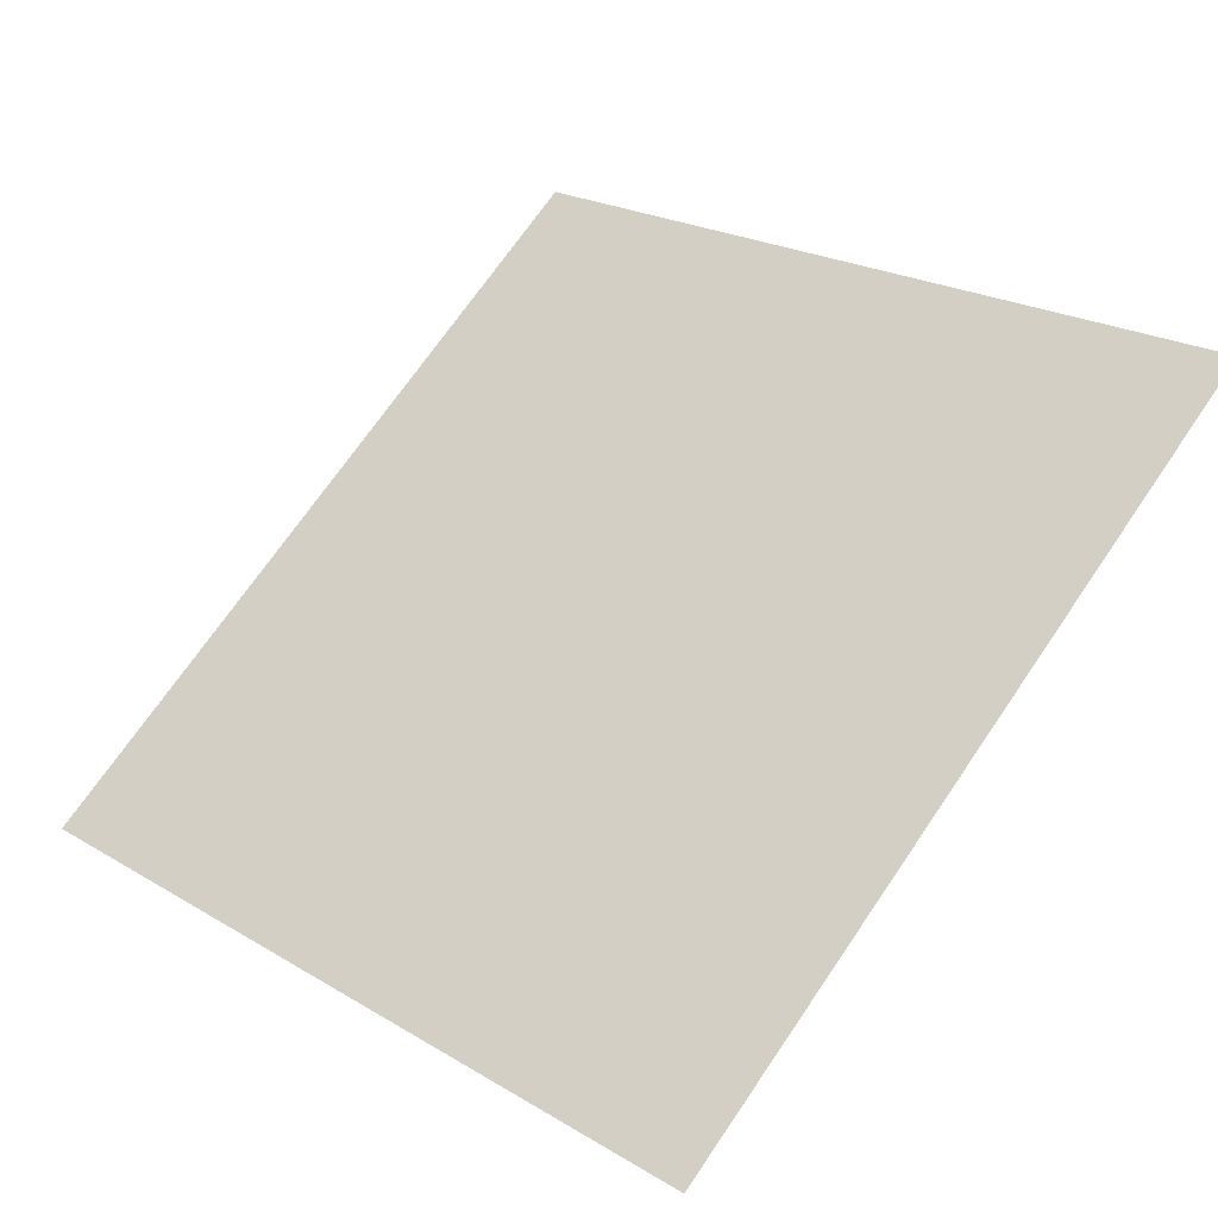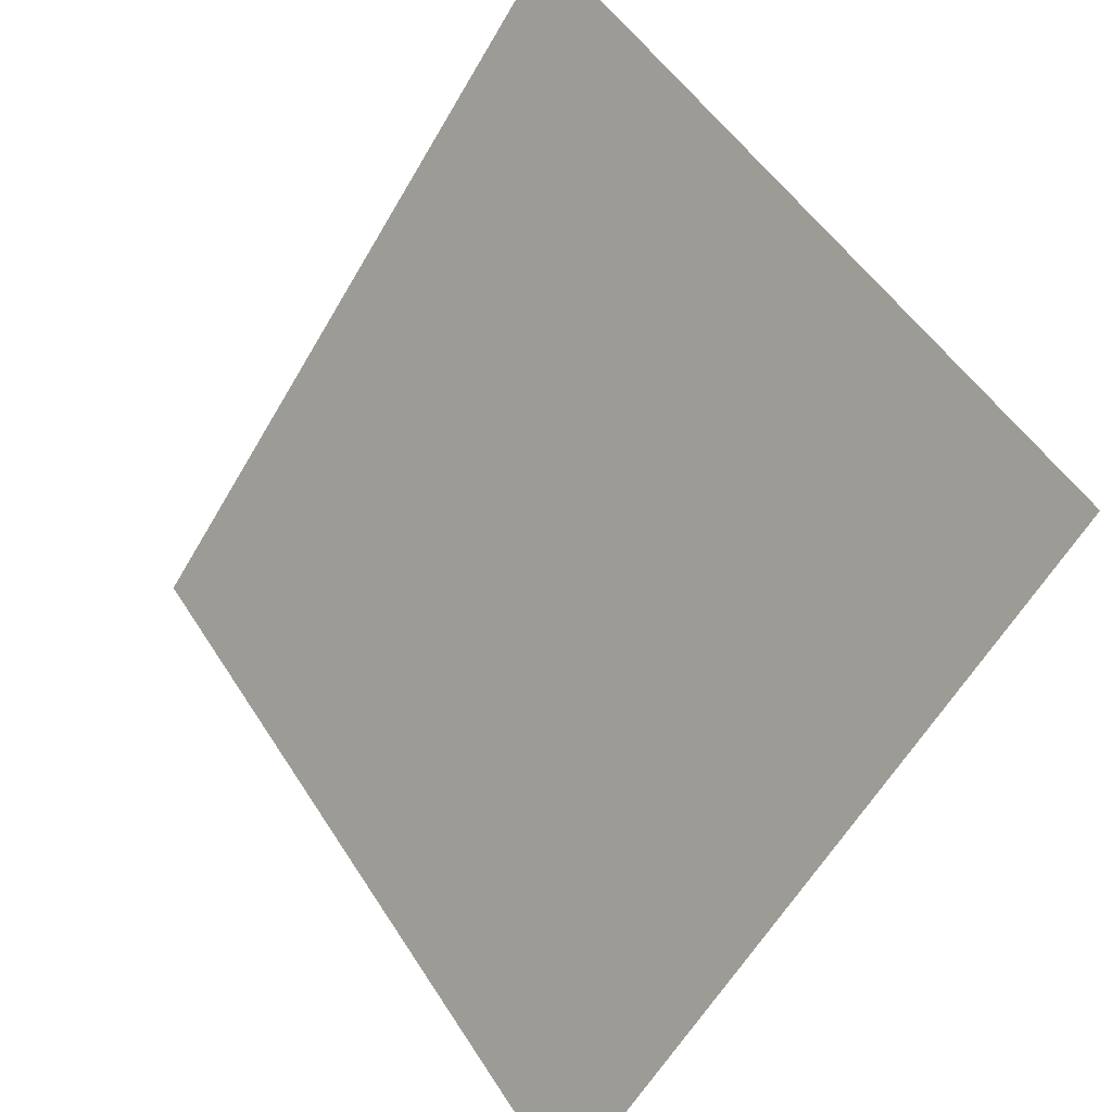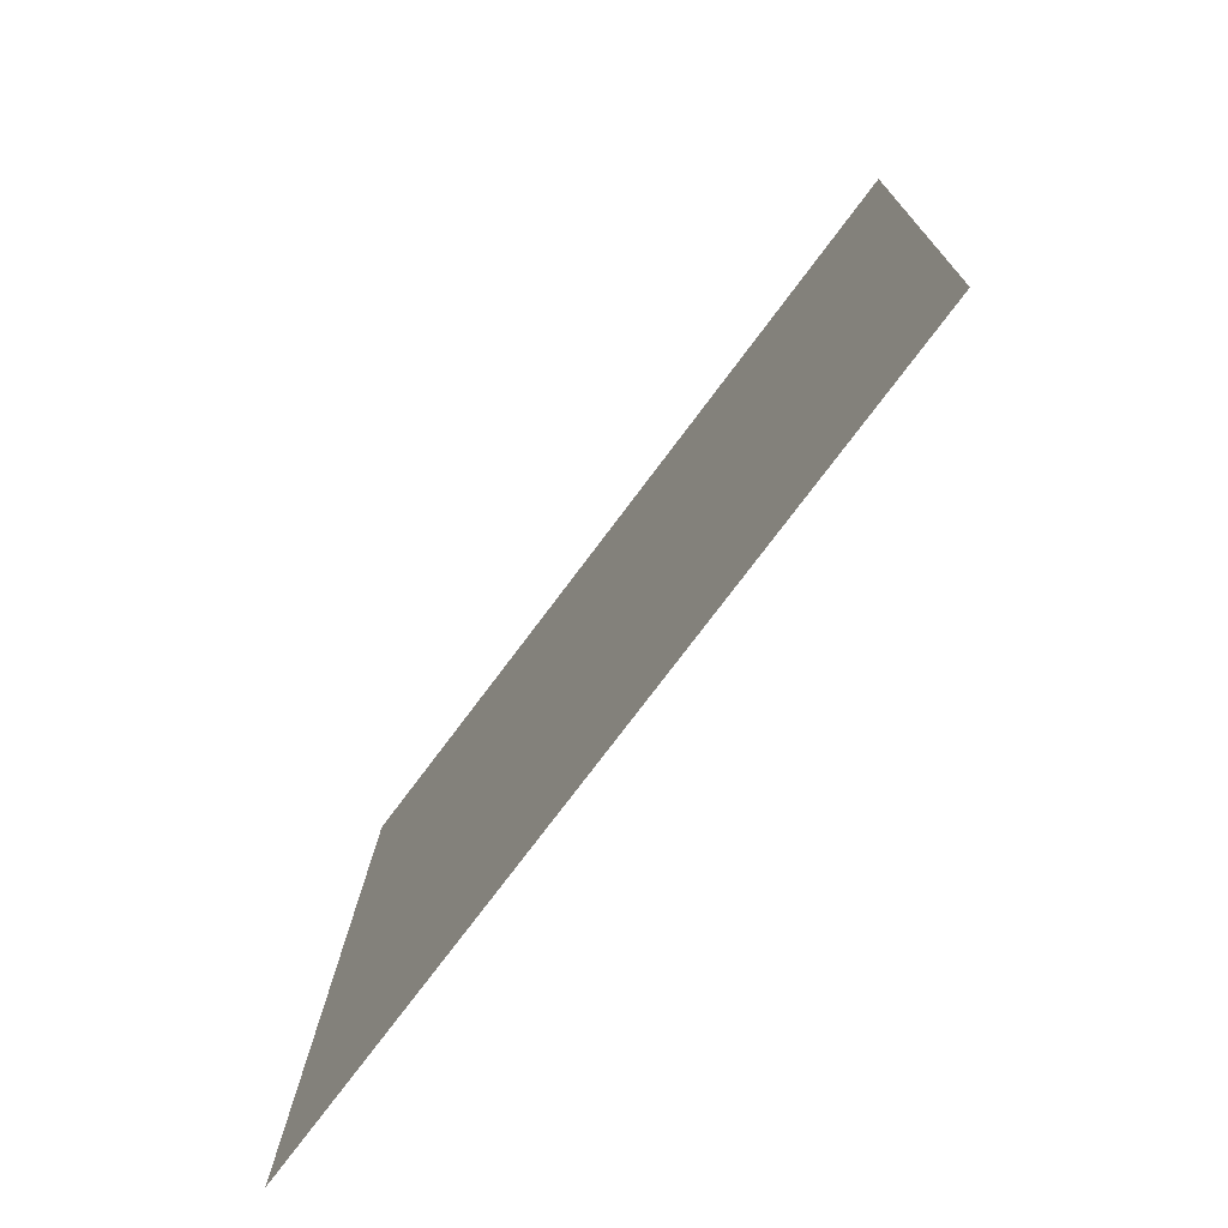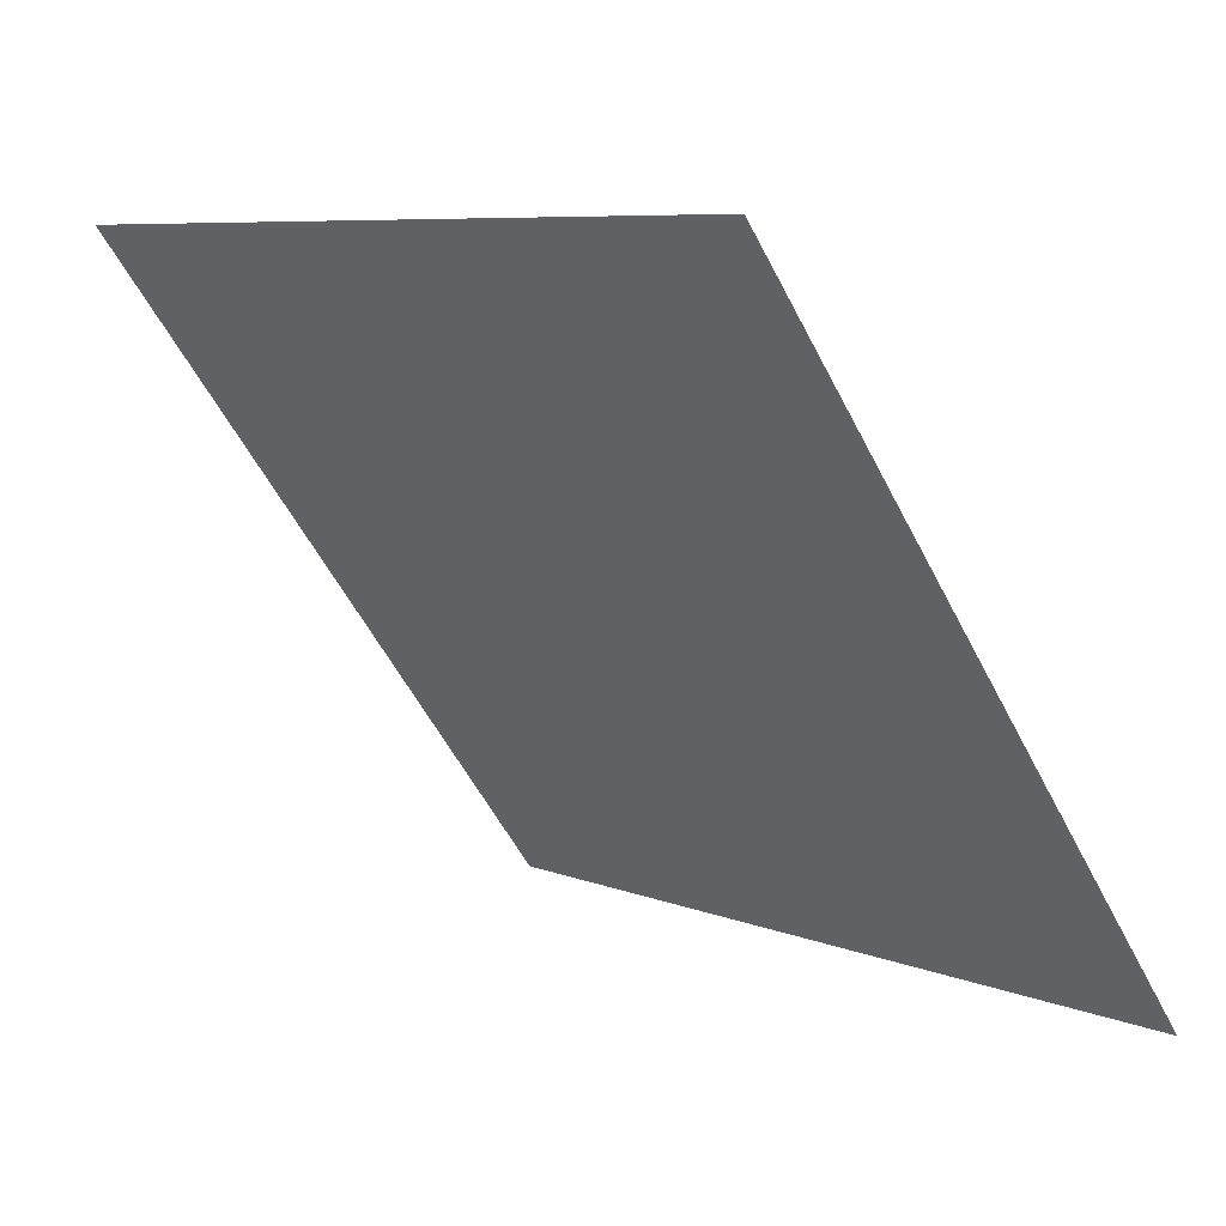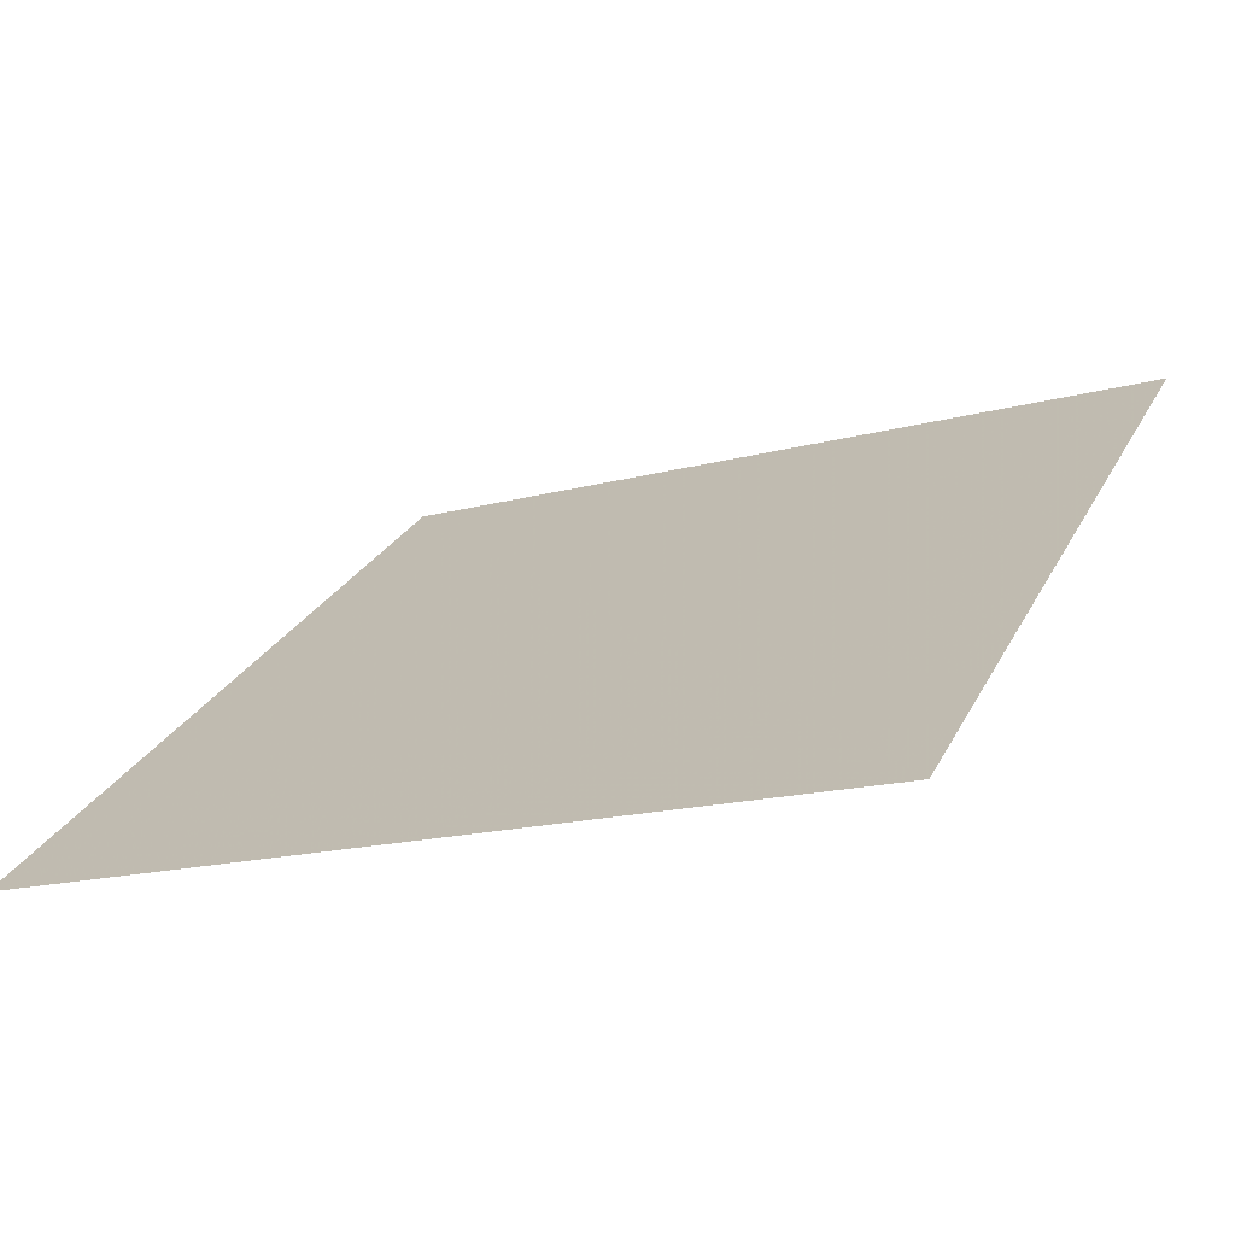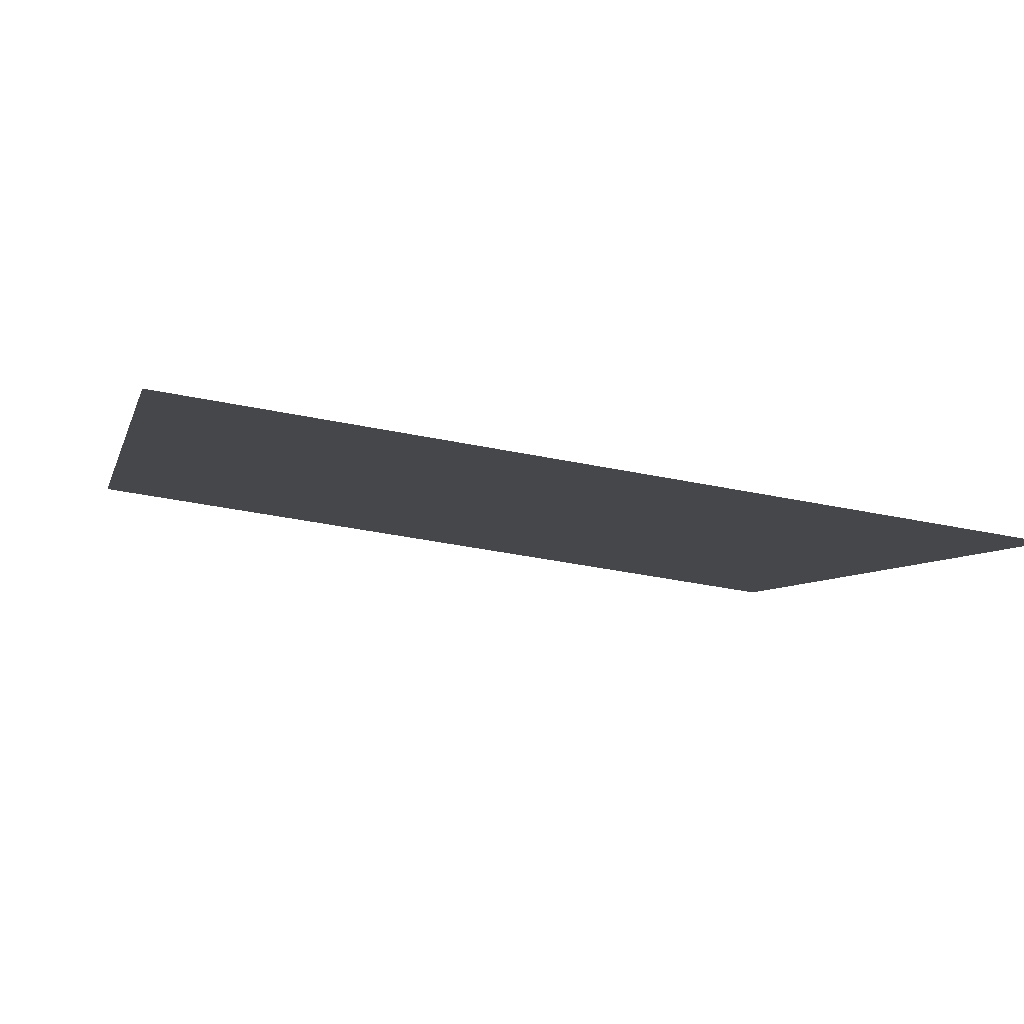
<metadata>
{"format":"obj","ext":"obj","renderer":"f3d","projection":"perspective","resolution":1024,"background":"white","views":[{"elev":24.3,"azim":-133.9,"up":"+Y"},{"elev":-59.3,"azim":-121.4,"up":"+Z"},{"elev":13.6,"azim":89.8,"up":"+Z"},{"elev":8.2,"azim":-132.8,"up":"+Z"},{"elev":-14.3,"azim":-151.2,"up":"+Y"},{"elev":-43.2,"azim":165.6,"up":"+Y"}]}
</metadata>
<code>
v 0.02364 0.9112 0.6751
v 0.01708 0.9114 0.6752
v 0.0172 0.9153 0.6805
v 0.02375 0.9151 0.6804
f 4 3 2 1

</code>
